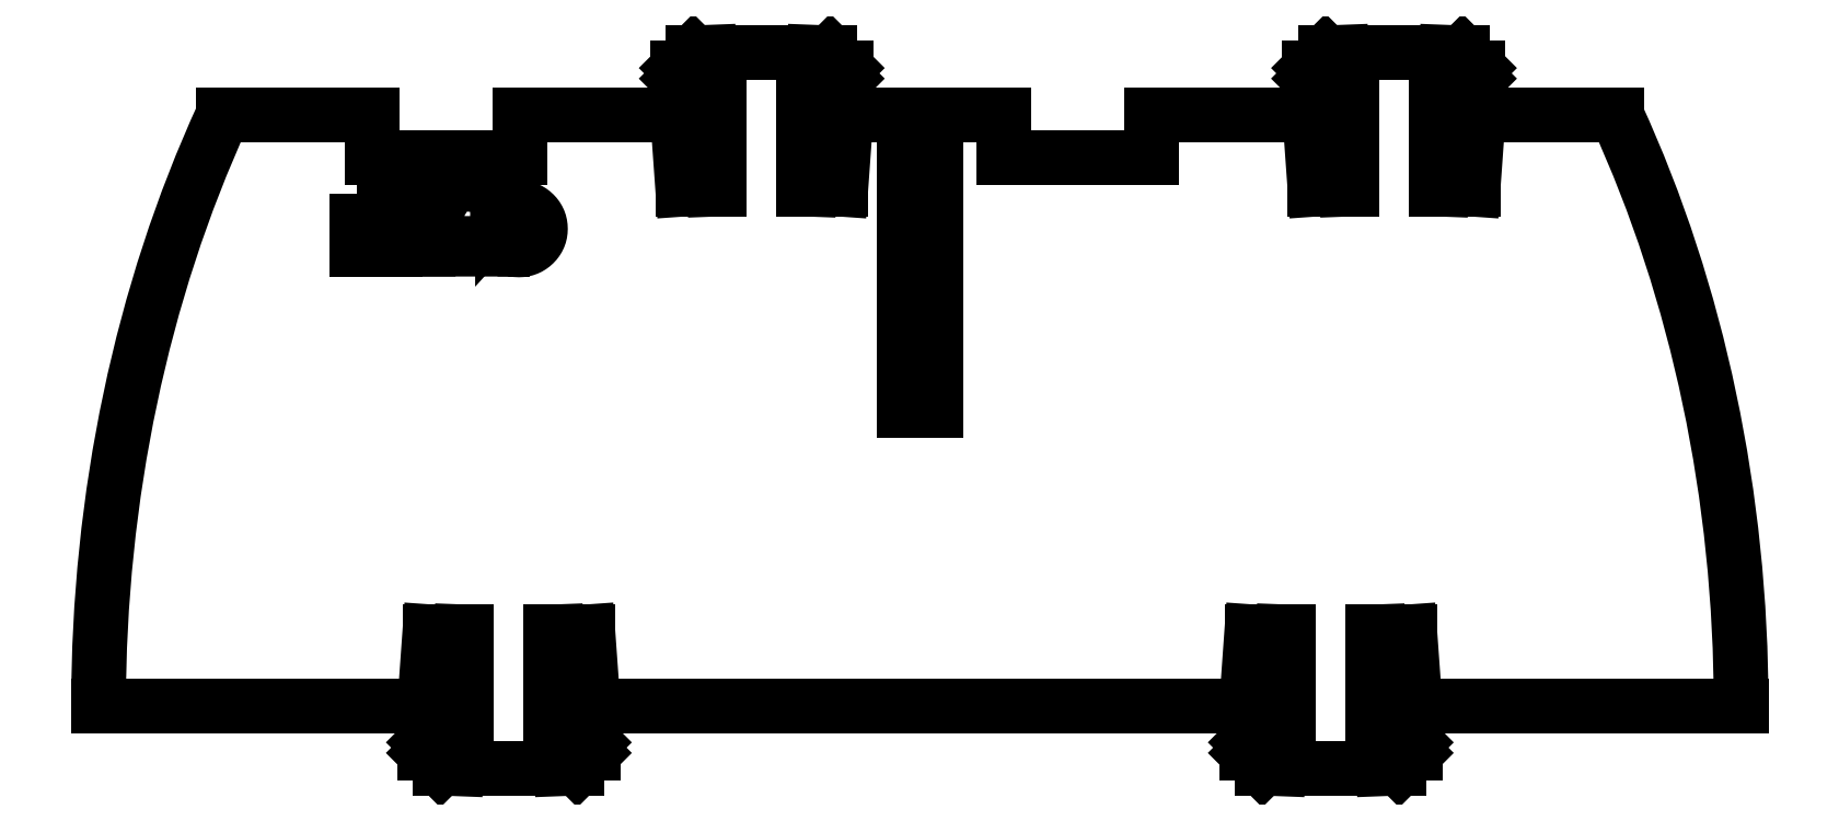
<metadata>
{"format":"dxf","ext":"dxf","renderer":"ezdxf+matplotlib","layout":"modelspace","background":"white","min_lineweight":24,"dpi":150}
</metadata>
<code>
0
SECTION
2
ENTITIES
0
LWPOLYLINE
8
0
90
       24
70
   128
43
0
10
74.72
20
71.48
10
75.19
20
71.48
10
75.19
20
71.48
10
75.19
20
69.31
10
75.19
20
69.31
10
77.9
20
69.31
10
77.9
20
69.31
10
77.9
20
71.48
10
77.9
20
71.48
10
78.38
20
71.48
10
78.38
20
71.48
10
78.38
20
66.19
10
78.38
20
66.19
10
77.9
20
66.19
10
77.9
20
66.19
10
77.9
20
68.77
10
77.9
20
68.77
10
75.19
20
68.77
10
75.19
20
68.77
10
75.19
20
66.19
10
75.19
20
66.19
10
74.72
20
66.19
10
74.72
20
66.19
10
74.72
20
71.48
0
LWPOLYLINE
8
0
90
       18
70
   128
43
0
10
79.33
20
71.48
10
79.87
20
71.48
10
79.87
20
71.48
10
81.26
20
69.21
10
81.26
20
69.21
10
82.65
20
71.48
10
82.65
20
71.48
10
83.2
20
71.48
10
83.2
20
71.48
10
81.5
20
68.7
10
81.5
20
68.7
10
81.5
20
66.19
10
81.5
20
66.19
10
81.03
20
66.19
10
81.03
20
66.19
10
81.03
20
68.7
10
81.03
20
68.7
10
79.33
20
71.48
0
LWPOLYLINE
8
0
90
      106
70
   128
43
0
10
84.35
20
69.85
10
83.87
20
69.85
10
83.87
20
69.85
10
83.89
20
70.04
10
83.92
20
70.22
10
83.96
20
70.39
10
84.01
20
70.55
10
84.08
20
70.71
10
84.17
20
70.85
10
84.27
20
70.99
10
84.39
20
71.12
10
84.51
20
71.24
10
84.65
20
71.34
10
84.79
20
71.42
10
84.94
20
71.49
10
85.09
20
71.55
10
85.25
20
71.58
10
85.42
20
71.61
10
85.6
20
71.62
10
85.6
20
71.62
10
85.77
20
71.61
10
85.94
20
71.59
10
86.1
20
71.55
10
86.25
20
71.5
10
86.39
20
71.43
10
86.52
20
71.35
10
86.64
20
71.26
10
86.76
20
71.15
10
86.86
20
71.03
10
86.95
20
70.9
10
87.03
20
70.77
10
87.09
20
70.64
10
87.14
20
70.5
10
87.17
20
70.35
10
87.19
20
70.2
10
87.2
20
70.04
10
87.2
20
70.04
10
87.19
20
69.82
10
87.14
20
69.61
10
87.08
20
69.4
10
86.98
20
69.2
10
86.92
20
69.1
10
86.84
20
68.99
10
86.76
20
68.87
10
86.66
20
68.74
10
86.54
20
68.61
10
86.42
20
68.46
10
86.28
20
68.31
10
86.13
20
68.14
10
86.13
20
68.14
10
84.8
20
66.73
10
84.8
20
66.73
10
87.27
20
66.73
10
87.27
20
66.73
10
87.27
20
66.19
10
87.27
20
66.19
10
83.67
20
66.19
10
83.67
20
66.19
10
85.72
20
68.38
10
85.72
20
68.38
10
85.87
20
68.54
10
86.01
20
68.68
10
86.13
20
68.82
10
86.24
20
68.94
10
86.33
20
69.06
10
86.41
20
69.16
10
86.48
20
69.26
10
86.54
20
69.34
10
86.62
20
69.5
10
86.68
20
69.66
10
86.71
20
69.83
10
86.72
20
70
10
86.72
20
70
10
86.72
20
70.11
10
86.7
20
70.21
10
86.68
20
70.31
10
86.64
20
70.41
10
86.59
20
70.5
10
86.54
20
70.59
10
86.47
20
70.67
10
86.39
20
70.76
10
86.31
20
70.83
10
86.22
20
70.89
10
86.12
20
70.95
10
86.02
20
70.99
10
85.92
20
71.03
10
85.81
20
71.05
10
85.7
20
71.07
10
85.58
20
71.07
10
85.58
20
71.07
10
85.45
20
71.07
10
85.33
20
71.05
10
85.22
20
71.03
10
85.11
20
70.99
10
85.01
20
70.95
10
84.91
20
70.89
10
84.82
20
70.83
10
84.73
20
70.75
10
84.65
20
70.67
10
84.58
20
70.58
10
84.52
20
70.47
10
84.47
20
70.37
10
84.43
20
70.25
10
84.39
20
70.13
10
84.37
20
69.99
10
84.35
20
69.85
0
LWPOLYLINE
8
0
90
       62
70
   128
43
0
10
88.08
20
66.19
10
88.08
20
71.62
10
88.08
20
71.62
10
88.56
20
71.62
10
88.56
20
71.62
10
88.56
20
69.35
10
88.56
20
69.35
10
88.72
20
69.53
10
88.89
20
69.69
10
89.08
20
69.82
10
89.27
20
69.93
10
89.47
20
70.01
10
89.68
20
70.08
10
89.9
20
70.11
10
90.13
20
70.12
10
90.13
20
70.12
10
90.34
20
70.11
10
90.54
20
70.09
10
90.73
20
70.04
10
90.91
20
69.98
10
91.08
20
69.89
10
91.25
20
69.79
10
91.41
20
69.67
10
91.56
20
69.54
10
91.7
20
69.39
10
91.82
20
69.23
10
91.92
20
69.06
10
92
20
68.89
10
92.07
20
68.71
10
92.11
20
68.52
10
92.14
20
68.32
10
92.15
20
68.11
10
92.15
20
68.11
10
92.14
20
67.91
10
92.11
20
67.72
10
92.07
20
67.53
10
92
20
67.35
10
91.92
20
67.18
10
91.82
20
67.01
10
91.69
20
66.85
10
91.55
20
66.7
10
91.4
20
66.57
10
91.24
20
66.45
10
91.07
20
66.35
10
90.9
20
66.27
10
90.71
20
66.2
10
90.52
20
66.16
10
90.32
20
66.13
10
90.12
20
66.12
10
90.12
20
66.12
10
89.88
20
66.13
10
89.66
20
66.17
10
89.45
20
66.23
10
89.25
20
66.31
10
89.06
20
66.42
10
88.88
20
66.55
10
88.71
20
66.71
10
88.56
20
66.9
10
88.56
20
66.9
10
88.56
20
66.19
10
88.56
20
66.19
10
88.08
20
66.19
0
LWPOLYLINE
8
0
90
       56
70
   128
43
0
10
90.11
20
66.6
10
90.32
20
66.61
10
90.52
20
66.64
10
90.71
20
66.71
10
90.9
20
66.79
10
91.07
20
66.9
10
91.22
20
67.03
10
91.35
20
67.18
10
91.46
20
67.35
10
91.56
20
67.54
10
91.62
20
67.72
10
91.66
20
67.92
10
91.68
20
68.11
10
91.68
20
68.11
10
91.66
20
68.31
10
91.62
20
68.51
10
91.56
20
68.7
10
91.46
20
68.88
10
91.35
20
69.05
10
91.21
20
69.2
10
91.06
20
69.33
10
90.89
20
69.45
10
90.71
20
69.53
10
90.52
20
69.6
10
90.32
20
69.64
10
90.12
20
69.65
10
90.12
20
69.65
10
89.92
20
69.64
10
89.72
20
69.6
10
89.52
20
69.53
10
89.33
20
69.45
10
89.16
20
69.34
10
89
20
69.21
10
88.87
20
69.06
10
88.76
20
68.9
10
88.67
20
68.72
10
88.61
20
68.54
10
88.57
20
68.34
10
88.56
20
68.13
10
88.56
20
68.13
10
88.56
20
67.97
10
88.58
20
67.82
10
88.62
20
67.67
10
88.67
20
67.53
10
88.73
20
67.39
10
88.81
20
67.27
10
88.9
20
67.15
10
89.01
20
67.03
10
89.12
20
66.93
10
89.24
20
66.84
10
89.37
20
66.77
10
89.51
20
66.71
10
89.65
20
66.66
10
89.8
20
66.62
10
89.95
20
66.6
10
90.11
20
66.6
0
LINE
8
0
10
136.2
20
78.88
30
0
11
136.2
21
74.88
31
0
0
LINE
8
0
10
136.2
20
74.88
30
0
11
150.2
21
74.88
31
0
0
LINE
8
0
10
150.2
20
74.88
30
0
11
150.2
21
78.88
31
0
0
LINE
8
0
10
165.2
20
78.88
30
0
11
150.2
21
78.88
31
0
0
LINE
8
0
10
165.7
20
71.88
30
0
11
165.2
21
78.88
31
0
0
LINE
8
0
10
166.2
20
71.88
30
0
11
165.7
21
71.88
31
0
0
LINE
8
0
10
166.2
20
80.88
30
0
11
166.2
21
71.88
31
0
0
LINE
8
0
10
165.7
20
81.88
30
0
11
166.2
21
80.88
31
0
0
LINE
8
0
10
165.2
20
82.38
30
0
11
165.7
21
81.88
31
0
0
LINE
8
0
10
165.2
20
83.38
30
0
11
165.2
21
82.38
31
0
0
LINE
8
0
10
166.7
20
84.88
30
0
11
165.2
21
83.38
31
0
0
LINE
8
0
10
168.2
20
84.88
30
0
11
166.7
21
84.88
31
0
0
LINE
8
0
10
168.7
20
71.88
30
0
11
168.2
21
84.88
31
0
0
LINE
8
0
10
169.2
20
71.88
30
0
11
168.7
21
71.88
31
0
0
LINE
8
0
10
169.2
20
84.88
30
0
11
169.2
21
71.88
31
0
0
LINE
8
0
10
177.2
20
84.88
30
0
11
169.2
21
84.88
31
0
0
LINE
8
0
10
177.2
20
71.88
30
0
11
177.2
21
84.88
31
0
0
LINE
8
0
10
177.7
20
71.88
30
0
11
177.2
21
71.88
31
0
0
LINE
8
0
10
178.2
20
84.88
30
0
11
177.7
21
71.88
31
0
0
LINE
8
0
10
179.7
20
84.88
30
0
11
178.2
21
84.88
31
0
0
LINE
8
0
10
181.2
20
83.38
30
0
11
179.7
21
84.88
31
0
0
LINE
8
0
10
181.2
20
82.38
30
0
11
181.2
21
83.38
31
0
0
LINE
8
0
10
180.7
20
81.88
30
0
11
181.2
21
82.38
31
0
0
LINE
8
0
10
180.2
20
80.88
30
0
11
180.7
21
81.88
31
0
0
LINE
8
0
10
180.2
20
71.88
30
0
11
180.2
21
80.88
31
0
0
LINE
8
0
10
180.7
20
71.88
30
0
11
180.2
21
71.88
31
0
0
LINE
8
0
10
181.2
20
78.88
30
0
11
180.7
21
71.88
31
0
0
LINE
8
0
10
194.3
20
78.88
30
0
11
181.2
21
78.88
31
0
0
ELLIPSE
8
0
10
128.2
20
22.88
30
0
11
0
21
-105.9
31
0
210
0
220
0
230
1
40
0.7362
41
1.571
42
2.128
0
LINE
8
0
10
175.2
20
22.88
30
0
11
206.1
21
22.88
31
0
0
LINE
8
0
10
174.7
20
29.88
30
0
11
175.2
21
22.88
31
0
0
LINE
8
0
10
174.2
20
29.88
30
0
11
174.7
21
29.88
31
0
0
LINE
8
0
10
174.2
20
20.88
30
0
11
174.2
21
29.88
31
0
0
LINE
8
0
10
174.7
20
19.88
30
0
11
174.2
21
20.88
31
0
0
LINE
8
0
10
175.2
20
19.38
30
0
11
174.7
21
19.88
31
0
0
LINE
8
0
10
175.2
20
18.38
30
0
11
175.2
21
19.38
31
0
0
LINE
8
0
10
173.7
20
16.88
30
0
11
175.2
21
18.38
31
0
0
LINE
8
0
10
172.2
20
16.88
30
0
11
173.7
21
16.88
31
0
0
LINE
8
0
10
171.7
20
29.88
30
0
11
172.2
21
16.88
31
0
0
LINE
8
0
10
171.2
20
29.88
30
0
11
171.7
21
29.88
31
0
0
LINE
8
0
10
171.2
20
16.88
30
0
11
171.2
21
29.88
31
0
0
LINE
8
0
10
163.2
20
16.88
30
0
11
171.2
21
16.88
31
0
0
LINE
8
0
10
163.2
20
29.88
30
0
11
163.2
21
16.88
31
0
0
LINE
8
0
10
162.7
20
29.88
30
0
11
163.2
21
29.88
31
0
0
LINE
8
0
10
162.2
20
16.88
30
0
11
162.7
21
29.88
31
0
0
LINE
8
0
10
160.7
20
16.88
30
0
11
162.2
21
16.88
31
0
0
LINE
8
0
10
159.2
20
18.38
30
0
11
160.7
21
16.88
31
0
0
LINE
8
0
10
159.2
20
19.38
30
0
11
159.2
21
18.38
31
0
0
LINE
8
0
10
159.7
20
19.88
30
0
11
159.2
21
19.38
31
0
0
LINE
8
0
10
160.2
20
20.88
30
0
11
159.7
21
19.88
31
0
0
LINE
8
0
10
160.2
20
29.88
30
0
11
160.2
21
20.88
31
0
0
LINE
8
0
10
159.7
20
29.88
30
0
11
160.2
21
29.88
31
0
0
LINE
8
0
10
159.2
20
22.88
30
0
11
159.7
21
29.88
31
0
0
LINE
8
0
10
97.16
20
22.88
30
0
11
159.2
21
22.88
31
0
0
LINE
8
0
10
96.66
20
29.88
30
0
11
97.16
21
22.88
31
0
0
LINE
8
0
10
96.16
20
29.88
30
0
11
96.66
21
29.88
31
0
0
LINE
8
0
10
96.16
20
20.88
30
0
11
96.16
21
29.88
31
0
0
LINE
8
0
10
96.66
20
19.88
30
0
11
96.16
21
20.88
31
0
0
LINE
8
0
10
97.16
20
19.38
30
0
11
96.66
21
19.88
31
0
0
LINE
8
0
10
97.16
20
18.38
30
0
11
97.16
21
19.38
31
0
0
LINE
8
0
10
95.66
20
16.88
30
0
11
97.16
21
18.38
31
0
0
LINE
8
0
10
94.16
20
16.88
30
0
11
95.66
21
16.88
31
0
0
LINE
8
0
10
93.66
20
29.88
30
0
11
94.16
21
16.88
31
0
0
LINE
8
0
10
93.16
20
29.88
30
0
11
93.66
21
29.88
31
0
0
LINE
8
0
10
93.16
20
16.88
30
0
11
93.16
21
29.88
31
0
0
LINE
8
0
10
85.16
20
16.88
30
0
11
93.16
21
16.88
31
0
0
LINE
8
0
10
85.16
20
29.88
30
0
11
85.16
21
16.88
31
0
0
LINE
8
0
10
84.66
20
29.88
30
0
11
85.16
21
29.88
31
0
0
LINE
8
0
10
84.16
20
16.88
30
0
11
84.66
21
29.88
31
0
0
LINE
8
0
10
82.66
20
16.88
30
0
11
84.16
21
16.88
31
0
0
LINE
8
0
10
81.16
20
18.38
30
0
11
82.66
21
16.88
31
0
0
LINE
8
0
10
81.16
20
19.38
30
0
11
81.16
21
18.38
31
0
0
LINE
8
0
10
81.66
20
19.88
30
0
11
81.16
21
19.38
31
0
0
LINE
8
0
10
82.16
20
20.88
30
0
11
81.66
21
19.88
31
0
0
LINE
8
0
10
82.16
20
29.88
30
0
11
82.16
21
20.88
31
0
0
LINE
8
0
10
81.66
20
29.88
30
0
11
82.16
21
29.88
31
0
0
LINE
8
0
10
81.16
20
22.88
30
0
11
81.66
21
29.88
31
0
0
LINE
8
0
10
50.22
20
22.88
30
0
11
81.16
21
22.88
31
0
0
ELLIPSE
8
0
10
128.2
20
22.88
30
0
11
0
21
-105.9
31
0
210
0
220
0
230
1
40
0.7362
41
4.155
42
4.712
0
LINE
8
0
10
76.16
20
78.88
30
0
11
62.01
21
78.88
31
0
0
LINE
8
0
10
76.16
20
78.88
30
0
11
76.16
21
74.88
31
0
0
LINE
8
0
10
76.16
20
74.88
30
0
11
90.16
21
74.88
31
0
0
LINE
8
0
10
90.16
20
74.88
30
0
11
90.16
21
78.88
31
0
0
LINE
8
0
10
105.2
20
78.88
30
0
11
90.16
21
78.88
31
0
0
LINE
8
0
10
105.7
20
71.88
30
0
11
105.2
21
78.88
31
0
0
LINE
8
0
10
106.2
20
71.88
30
0
11
105.7
21
71.88
31
0
0
LINE
8
0
10
106.2
20
80.88
30
0
11
106.2
21
71.88
31
0
0
LINE
8
0
10
105.7
20
81.88
30
0
11
106.2
21
80.88
31
0
0
LINE
8
0
10
105.2
20
82.38
30
0
11
105.7
21
81.88
31
0
0
LINE
8
0
10
105.2
20
83.38
30
0
11
105.2
21
82.38
31
0
0
LINE
8
0
10
106.7
20
84.88
30
0
11
105.2
21
83.38
31
0
0
LINE
8
0
10
108.2
20
84.88
30
0
11
106.7
21
84.88
31
0
0
LINE
8
0
10
108.7
20
71.88
30
0
11
108.2
21
84.88
31
0
0
LINE
8
0
10
109.2
20
71.88
30
0
11
108.7
21
71.88
31
0
0
LINE
8
0
10
109.2
20
84.88
30
0
11
109.2
21
71.88
31
0
0
LINE
8
0
10
117.2
20
84.88
30
0
11
109.2
21
84.88
31
0
0
LINE
8
0
10
117.2
20
71.88
30
0
11
117.2
21
84.88
31
0
0
LINE
8
0
10
117.7
20
71.88
30
0
11
117.2
21
71.88
31
0
0
LINE
8
0
10
118.2
20
84.88
30
0
11
117.7
21
71.88
31
0
0
LINE
8
0
10
119.7
20
84.88
30
0
11
118.2
21
84.88
31
0
0
LINE
8
0
10
121.2
20
83.38
30
0
11
119.7
21
84.88
31
0
0
LINE
8
0
10
121.2
20
82.38
30
0
11
121.2
21
83.38
31
0
0
LINE
8
0
10
120.7
20
81.88
30
0
11
121.2
21
82.38
31
0
0
LINE
8
0
10
120.2
20
80.88
30
0
11
120.7
21
81.88
31
0
0
LINE
8
0
10
120.2
20
71.88
30
0
11
120.2
21
80.88
31
0
0
LINE
8
0
10
120.7
20
71.88
30
0
11
120.2
21
71.88
31
0
0
LINE
8
0
10
121.2
20
78.88
30
0
11
120.7
21
71.88
31
0
0
LINE
8
0
10
126.7
20
78.88
30
0
11
126.7
21
50.88
31
0
0
LINE
8
0
10
126.7
20
50.88
30
0
11
129.7
21
50.88
31
0
0
LINE
8
0
10
129.7
20
50.88
30
0
11
129.7
21
78.88
31
0
0
LINE
8
0
10
126.7
20
78.88
30
0
11
121.2
21
78.88
31
0
0
LINE
8
0
10
136.2
20
78.88
30
0
11
129.7
21
78.88
31
0
0
ENDSEC
0
EOF

</code>
